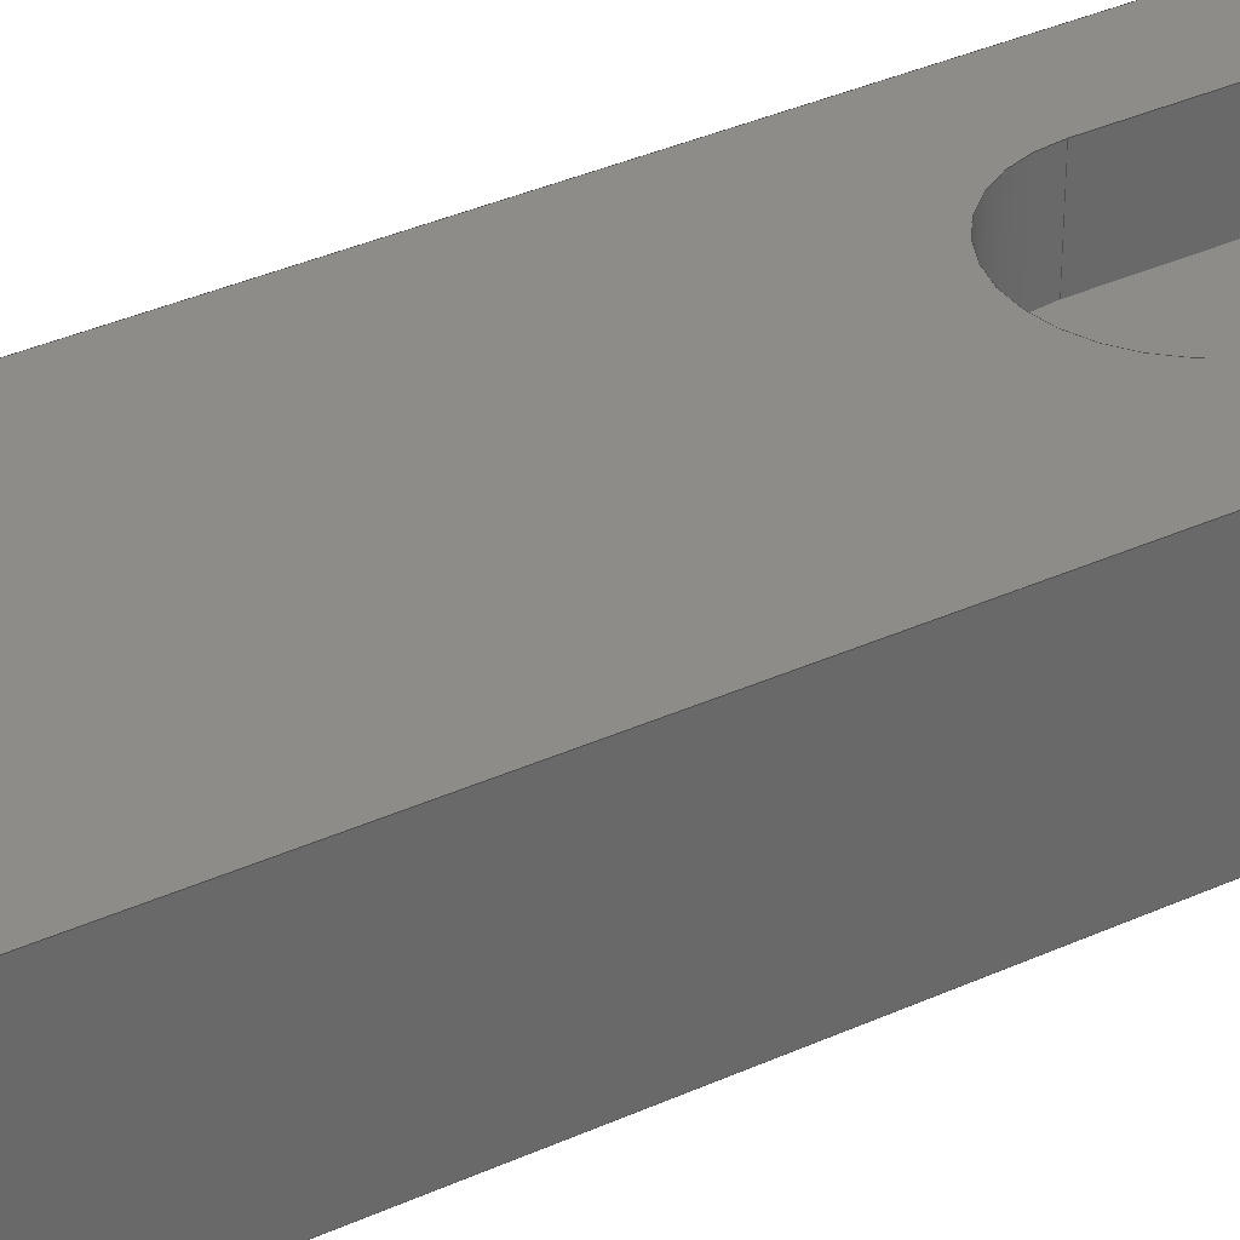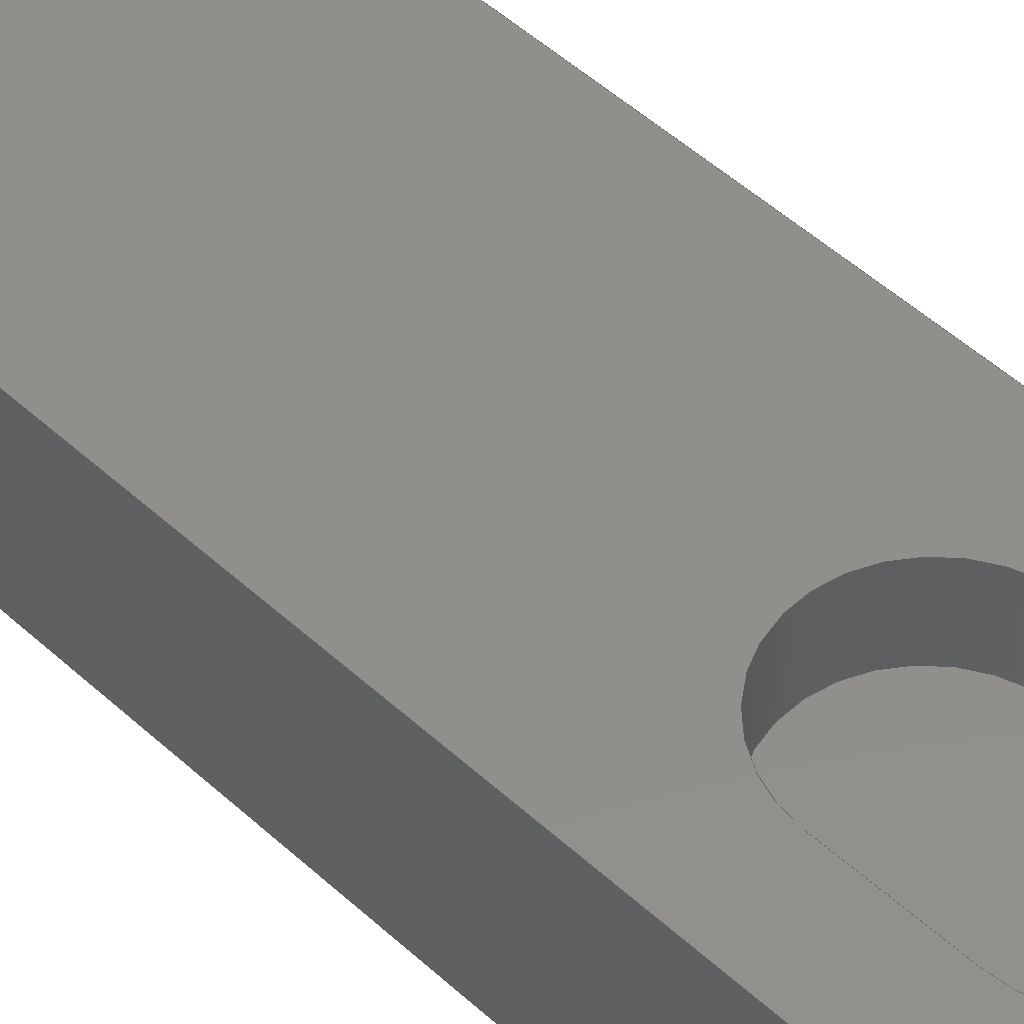
<metadata>
{"format":"step","ext":"step","renderer":"f3d","projection":"perspective","resolution":1024,"background":"white","views":[{"elev":35.3,"azim":-121.2,"up":"+Y"},{"elev":50.0,"azim":-44.8,"up":"+Y"}]}
</metadata>
<code>
ISO-10303-21;
DATA;
#1=MECHANICAL_DESIGN_GEOMETRIC_PRESENTATION_REPRESENTATION('',(#4),#390);
#2=SHAPE_REPRESENTATION_RELATIONSHIP('SRR','None',#397,#3);
#3=ADVANCED_BREP_SHAPE_REPRESENTATION('',(#5),#389);
#4=STYLED_ITEM('',(#407),#5);
#5=MANIFOLD_SOLID_BREP('Body1',#222);
#6=FACE_BOUND('',#38,.T.);
#7=CIRCLE('',#238,0.8);
#8=CIRCLE('',#239,0.8);
#9=CIRCLE('',#242,0.8);
#10=CIRCLE('',#243,0.8);
#11=CIRCLE('',#247,0.3);
#12=CIRCLE('',#248,0.3);
#13=CIRCLE('',#253,0.3);
#14=CIRCLE('',#254,0.3);
#15=CYLINDRICAL_SURFACE('',#237,0.8);
#16=CYLINDRICAL_SURFACE('',#241,0.8);
#17=CYLINDRICAL_SURFACE('',#246,0.3);
#18=CYLINDRICAL_SURFACE('',#252,0.3);
#19=FACE_OUTER_BOUND('',#32,.T.);
#20=FACE_OUTER_BOUND('',#33,.T.);
#21=FACE_OUTER_BOUND('',#34,.T.);
#22=FACE_OUTER_BOUND('',#35,.T.);
#23=FACE_OUTER_BOUND('',#36,.T.);
#24=FACE_OUTER_BOUND('',#37,.T.);
#25=FACE_OUTER_BOUND('',#39,.T.);
#26=FACE_OUTER_BOUND('',#40,.T.);
#27=FACE_OUTER_BOUND('',#41,.T.);
#28=FACE_OUTER_BOUND('',#42,.T.);
#29=FACE_OUTER_BOUND('',#43,.T.);
#30=FACE_OUTER_BOUND('',#44,.T.);
#31=FACE_OUTER_BOUND('',#45,.T.);
#32=EDGE_LOOP('',(#140,#141,#142,#143));
#33=EDGE_LOOP('',(#144,#145,#146,#147));
#34=EDGE_LOOP('',(#148,#149,#150,#151));
#35=EDGE_LOOP('',(#152,#153,#154,#155));
#36=EDGE_LOOP('',(#156,#157,#158,#159));
#37=EDGE_LOOP('',(#160,#161,#162,#163));
#38=EDGE_LOOP('',(#164,#165,#166,#167));
#39=EDGE_LOOP('',(#168,#169,#170,#171));
#40=EDGE_LOOP('',(#172,#173,#174,#175));
#41=EDGE_LOOP('',(#176,#177,#178,#179));
#42=EDGE_LOOP('',(#180,#181,#182,#183));
#43=EDGE_LOOP('',(#184,#185,#186,#187));
#44=EDGE_LOOP('',(#188,#189,#190,#191,#192,#193));
#45=EDGE_LOOP('',(#194,#195,#196,#197,#198,#199));
#46=LINE('',#327,#68);
#47=LINE('',#329,#69);
#48=LINE('',#331,#70);
#49=LINE('',#332,#71);
#50=LINE('',#337,#72);
#51=LINE('',#341,#73);
#52=LINE('',#343,#74);
#53=LINE('',#344,#75);
#54=LINE('',#352,#76);
#55=LINE('',#354,#77);
#56=LINE('',#356,#78);
#57=LINE('',#357,#79);
#58=LINE('',#363,#80);
#59=LINE('',#366,#81);
#60=LINE('',#368,#82);
#61=LINE('',#369,#83);
#62=LINE('',#372,#84);
#63=LINE('',#374,#85);
#64=LINE('',#375,#86);
#65=LINE('',#378,#87);
#66=LINE('',#380,#88);
#67=LINE('',#381,#89);
#68=VECTOR('',#261,1);
#69=VECTOR('',#262,1);
#70=VECTOR('',#263,1);
#71=VECTOR('',#264,1);
#72=VECTOR('',#269,1);
#73=VECTOR('',#274,1);
#74=VECTOR('',#275,1);
#75=VECTOR('',#276,1);
#76=VECTOR('',#287,1);
#77=VECTOR('',#288,1);
#78=VECTOR('',#289,1);
#79=VECTOR('',#290,1);
#80=VECTOR('',#297,1);
#81=VECTOR('',#300,1);
#82=VECTOR('',#301,1);
#83=VECTOR('',#302,1);
#84=VECTOR('',#305,1);
#85=VECTOR('',#306,1);
#86=VECTOR('',#307,1);
#87=VECTOR('',#310,1);
#88=VECTOR('',#311,1);
#89=VECTOR('',#312,1);
#90=VERTEX_POINT('',#325);
#91=VERTEX_POINT('',#326);
#92=VERTEX_POINT('',#328);
#93=VERTEX_POINT('',#330);
#94=VERTEX_POINT('',#334);
#95=VERTEX_POINT('',#336);
#96=VERTEX_POINT('',#340);
#97=VERTEX_POINT('',#342);
#98=VERTEX_POINT('',#350);
#99=VERTEX_POINT('',#351);
#100=VERTEX_POINT('',#353);
#101=VERTEX_POINT('',#355);
#102=VERTEX_POINT('',#359);
#103=VERTEX_POINT('',#361);
#104=VERTEX_POINT('',#365);
#105=VERTEX_POINT('',#367);
#106=VERTEX_POINT('',#371);
#107=VERTEX_POINT('',#373);
#108=VERTEX_POINT('',#377);
#109=VERTEX_POINT('',#379);
#110=EDGE_CURVE('',#90,#91,#46,.T.);
#111=EDGE_CURVE('',#90,#92,#47,.T.);
#112=EDGE_CURVE('',#92,#93,#48,.T.);
#113=EDGE_CURVE('',#91,#93,#49,.T.);
#114=EDGE_CURVE('',#94,#90,#7,.T.);
#115=EDGE_CURVE('',#94,#95,#50,.T.);
#116=EDGE_CURVE('',#95,#92,#8,.T.);
#117=EDGE_CURVE('',#96,#94,#51,.T.);
#118=EDGE_CURVE('',#96,#97,#52,.T.);
#119=EDGE_CURVE('',#97,#95,#53,.T.);
#120=EDGE_CURVE('',#91,#96,#9,.T.);
#121=EDGE_CURVE('',#93,#97,#10,.T.);
#122=EDGE_CURVE('',#98,#99,#54,.T.);
#123=EDGE_CURVE('',#98,#100,#55,.T.);
#124=EDGE_CURVE('',#101,#100,#56,.T.);
#125=EDGE_CURVE('',#99,#101,#57,.T.);
#126=EDGE_CURVE('',#102,#99,#11,.T.);
#127=EDGE_CURVE('',#103,#101,#12,.T.);
#128=EDGE_CURVE('',#102,#103,#58,.T.);
#129=EDGE_CURVE('',#102,#104,#59,.T.);
#130=EDGE_CURVE('',#105,#103,#60,.T.);
#131=EDGE_CURVE('',#104,#105,#61,.T.);
#132=EDGE_CURVE('',#106,#104,#62,.T.);
#133=EDGE_CURVE('',#107,#105,#63,.T.);
#134=EDGE_CURVE('',#106,#107,#64,.T.);
#135=EDGE_CURVE('',#108,#106,#65,.T.);
#136=EDGE_CURVE('',#109,#107,#66,.T.);
#137=EDGE_CURVE('',#108,#109,#67,.T.);
#138=EDGE_CURVE('',#98,#108,#13,.T.);
#139=EDGE_CURVE('',#100,#109,#14,.T.);
#140=ORIENTED_EDGE('',*,*,#110,.F.);
#141=ORIENTED_EDGE('',*,*,#111,.T.);
#142=ORIENTED_EDGE('',*,*,#112,.T.);
#143=ORIENTED_EDGE('',*,*,#113,.F.);
#144=ORIENTED_EDGE('',*,*,#114,.F.);
#145=ORIENTED_EDGE('',*,*,#115,.T.);
#146=ORIENTED_EDGE('',*,*,#116,.T.);
#147=ORIENTED_EDGE('',*,*,#111,.F.);
#148=ORIENTED_EDGE('',*,*,#117,.F.);
#149=ORIENTED_EDGE('',*,*,#118,.T.);
#150=ORIENTED_EDGE('',*,*,#119,.T.);
#151=ORIENTED_EDGE('',*,*,#115,.F.);
#152=ORIENTED_EDGE('',*,*,#120,.F.);
#153=ORIENTED_EDGE('',*,*,#113,.T.);
#154=ORIENTED_EDGE('',*,*,#121,.T.);
#155=ORIENTED_EDGE('',*,*,#118,.F.);
#156=ORIENTED_EDGE('',*,*,#121,.F.);
#157=ORIENTED_EDGE('',*,*,#112,.F.);
#158=ORIENTED_EDGE('',*,*,#116,.F.);
#159=ORIENTED_EDGE('',*,*,#119,.F.);
#160=ORIENTED_EDGE('',*,*,#122,.F.);
#161=ORIENTED_EDGE('',*,*,#123,.T.);
#162=ORIENTED_EDGE('',*,*,#124,.F.);
#163=ORIENTED_EDGE('',*,*,#125,.F.);
#164=ORIENTED_EDGE('',*,*,#110,.T.);
#165=ORIENTED_EDGE('',*,*,#120,.T.);
#166=ORIENTED_EDGE('',*,*,#117,.T.);
#167=ORIENTED_EDGE('',*,*,#114,.T.);
#168=ORIENTED_EDGE('',*,*,#126,.T.);
#169=ORIENTED_EDGE('',*,*,#125,.T.);
#170=ORIENTED_EDGE('',*,*,#127,.F.);
#171=ORIENTED_EDGE('',*,*,#128,.F.);
#172=ORIENTED_EDGE('',*,*,#129,.F.);
#173=ORIENTED_EDGE('',*,*,#128,.T.);
#174=ORIENTED_EDGE('',*,*,#130,.F.);
#175=ORIENTED_EDGE('',*,*,#131,.F.);
#176=ORIENTED_EDGE('',*,*,#132,.T.);
#177=ORIENTED_EDGE('',*,*,#131,.T.);
#178=ORIENTED_EDGE('',*,*,#133,.F.);
#179=ORIENTED_EDGE('',*,*,#134,.F.);
#180=ORIENTED_EDGE('',*,*,#135,.T.);
#181=ORIENTED_EDGE('',*,*,#134,.T.);
#182=ORIENTED_EDGE('',*,*,#136,.F.);
#183=ORIENTED_EDGE('',*,*,#137,.F.);
#184=ORIENTED_EDGE('',*,*,#138,.T.);
#185=ORIENTED_EDGE('',*,*,#137,.T.);
#186=ORIENTED_EDGE('',*,*,#139,.F.);
#187=ORIENTED_EDGE('',*,*,#123,.F.);
#188=ORIENTED_EDGE('',*,*,#139,.T.);
#189=ORIENTED_EDGE('',*,*,#136,.T.);
#190=ORIENTED_EDGE('',*,*,#133,.T.);
#191=ORIENTED_EDGE('',*,*,#130,.T.);
#192=ORIENTED_EDGE('',*,*,#127,.T.);
#193=ORIENTED_EDGE('',*,*,#124,.T.);
#194=ORIENTED_EDGE('',*,*,#138,.F.);
#195=ORIENTED_EDGE('',*,*,#122,.T.);
#196=ORIENTED_EDGE('',*,*,#126,.F.);
#197=ORIENTED_EDGE('',*,*,#129,.T.);
#198=ORIENTED_EDGE('',*,*,#132,.F.);
#199=ORIENTED_EDGE('',*,*,#135,.F.);
#200=PLANE('',#236);
#201=PLANE('',#240);
#202=PLANE('',#244);
#203=PLANE('',#245);
#204=PLANE('',#249);
#205=PLANE('',#250);
#206=PLANE('',#251);
#207=PLANE('',#255);
#208=PLANE('',#256);
#209=ADVANCED_FACE('',(#19),#200,.F.);
#210=ADVANCED_FACE('',(#20),#15,.F.);
#211=ADVANCED_FACE('',(#21),#201,.F.);
#212=ADVANCED_FACE('',(#22),#16,.F.);
#213=ADVANCED_FACE('',(#23),#202,.T.);
#214=ADVANCED_FACE('',(#24,#6),#203,.T.);
#215=ADVANCED_FACE('',(#25),#17,.T.);
#216=ADVANCED_FACE('',(#26),#204,.T.);
#217=ADVANCED_FACE('',(#27),#205,.T.);
#218=ADVANCED_FACE('',(#28),#206,.T.);
#219=ADVANCED_FACE('',(#29),#18,.T.);
#220=ADVANCED_FACE('',(#30),#207,.T.);
#221=ADVANCED_FACE('',(#31),#208,.F.);
#222=CLOSED_SHELL('',(#209,#210,#211,#212,#213,#214,#215,#216,#217,#218,
#219,#220,#221));
#223=DERIVED_UNIT_ELEMENT(#225,1);
#224=DERIVED_UNIT_ELEMENT(#392,3);
#225=(
MASS_UNIT()
NAMED_UNIT(*)
SI_UNIT(.KILO.,.GRAM.)
);
#226=DERIVED_UNIT((#223,#224));
#227=MEASURE_REPRESENTATION_ITEM('density measure',
POSITIVE_RATIO_MEASURE(7850),#226);
#228=PROPERTY_DEFINITION_REPRESENTATION(#233,#230);
#229=PROPERTY_DEFINITION_REPRESENTATION(#234,#231);
#230=REPRESENTATION('material name',(#232),#389);
#231=REPRESENTATION('density',(#227),#389);
#232=DESCRIPTIVE_REPRESENTATION_ITEM('Steel','Steel');
#233=PROPERTY_DEFINITION('material property','material name',#399);
#234=PROPERTY_DEFINITION('material property','density of part',#399);
#235=AXIS2_PLACEMENT_3D('placement',#323,#257,#258);
#236=AXIS2_PLACEMENT_3D('',#324,#259,#260);
#237=AXIS2_PLACEMENT_3D('',#333,#265,#266);
#238=AXIS2_PLACEMENT_3D('',#335,#267,#268);
#239=AXIS2_PLACEMENT_3D('',#338,#270,#271);
#240=AXIS2_PLACEMENT_3D('',#339,#272,#273);
#241=AXIS2_PLACEMENT_3D('',#345,#277,#278);
#242=AXIS2_PLACEMENT_3D('',#346,#279,#280);
#243=AXIS2_PLACEMENT_3D('',#347,#281,#282);
#244=AXIS2_PLACEMENT_3D('',#348,#283,#284);
#245=AXIS2_PLACEMENT_3D('',#349,#285,#286);
#246=AXIS2_PLACEMENT_3D('',#358,#291,#292);
#247=AXIS2_PLACEMENT_3D('',#360,#293,#294);
#248=AXIS2_PLACEMENT_3D('',#362,#295,#296);
#249=AXIS2_PLACEMENT_3D('',#364,#298,#299);
#250=AXIS2_PLACEMENT_3D('',#370,#303,#304);
#251=AXIS2_PLACEMENT_3D('',#376,#308,#309);
#252=AXIS2_PLACEMENT_3D('',#382,#313,#314);
#253=AXIS2_PLACEMENT_3D('',#383,#315,#316);
#254=AXIS2_PLACEMENT_3D('',#384,#317,#318);
#255=AXIS2_PLACEMENT_3D('',#385,#319,#320);
#256=AXIS2_PLACEMENT_3D('',#386,#321,#322);
#257=DIRECTION('axis',(0,0,1));
#258=DIRECTION('refdir',(1,0,0));
#259=DIRECTION('center_axis',(-1,0,4.688e-15));
#260=DIRECTION('ref_axis',(-4.688e-15,2.555e-16,-1));
#261=DIRECTION('',(-4.688e-15,2.555e-16,-1));
#262=DIRECTION('',(0,-1,0));
#263=DIRECTION('',(-4.688e-15,2.555e-16,-1));
#264=DIRECTION('',(0,-1,0));
#265=DIRECTION('center_axis',(0,-1,0));
#266=DIRECTION('ref_axis',(-1,0,8.882e-15));
#267=DIRECTION('center_axis',(0,-1,-2.555e-16));
#268=DIRECTION('ref_axis',(-1,0,8.882e-15));
#269=DIRECTION('',(0,-1,0));
#270=DIRECTION('center_axis',(0,-1,-2.555e-16));
#271=DIRECTION('ref_axis',(-1,-2.269e-30,8.882e-15));
#272=DIRECTION('center_axis',(1,0,3.947e-15));
#273=DIRECTION('ref_axis',(-3.947e-15,-2.555e-16,
1));
#274=DIRECTION('',(-3.947e-15,-2.555e-16,1));
#275=DIRECTION('',(0,-1,0));
#276=DIRECTION('',(-3.947e-15,-2.555e-16,1));
#277=DIRECTION('center_axis',(0,-1,0));
#278=DIRECTION('ref_axis',(1,0,0));
#279=DIRECTION('center_axis',(0,-1,-2.555e-16));
#280=DIRECTION('ref_axis',(1,0,0));
#281=DIRECTION('center_axis',(0,-1,-2.555e-16));
#282=DIRECTION('ref_axis',(1,0,0));
#283=DIRECTION('center_axis',(0,1,2.555e-16));
#284=DIRECTION('ref_axis',(-1,0,0));
#285=DIRECTION('center_axis',(0,1,2.555e-16));
#286=DIRECTION('ref_axis',(0,-2.555e-16,1));
#287=DIRECTION('',(0,2.555e-16,-1));
#288=DIRECTION('',(1,0,0));
#289=DIRECTION('',(0,-2.555e-16,1));
#290=DIRECTION('',(1,0,0));
#291=DIRECTION('center_axis',(1,0,0));
#292=DIRECTION('ref_axis',(0,0.2983,-0.9545));
#293=DIRECTION('center_axis',(1,0,0));
#294=DIRECTION('ref_axis',(0,0.2983,-0.9545));
#295=DIRECTION('center_axis',(1,0,0));
#296=DIRECTION('ref_axis',(0,0.2983,-0.9545));
#297=DIRECTION('',(1,0,0));
#298=DIRECTION('center_axis',(0,0.2983,-0.9545));
#299=DIRECTION('ref_axis',(0,0.9545,0.2983));
#300=DIRECTION('',(0,-0.9545,-0.2983));
#301=DIRECTION('',(0,0.9545,0.2983));
#302=DIRECTION('',(1,0,0));
#303=DIRECTION('center_axis',(0,-1,0));
#304=DIRECTION('ref_axis',(0,0,-1));
#305=DIRECTION('',(0,0,-1));
#306=DIRECTION('',(0,0,-1));
#307=DIRECTION('',(1,0,0));
#308=DIRECTION('center_axis',(0,0.2983,0.9545));
#309=DIRECTION('ref_axis',(0,-0.9545,0.2983));
#310=DIRECTION('',(0,-0.9545,0.2983));
#311=DIRECTION('',(0,-0.9545,0.2983));
#312=DIRECTION('',(1,0,0));
#313=DIRECTION('center_axis',(1,0,0));
#314=DIRECTION('ref_axis',(0,1,0));
#315=DIRECTION('center_axis',(1,0,0));
#316=DIRECTION('ref_axis',(0,1,0));
#317=DIRECTION('center_axis',(1,0,0));
#318=DIRECTION('ref_axis',(0,1,0));
#319=DIRECTION('center_axis',(1,0,0));
#320=DIRECTION('ref_axis',(0,0,-1));
#321=DIRECTION('center_axis',(1,0,0));
#322=DIRECTION('ref_axis',(0,0,-1));
#323=CARTESIAN_POINT('',(0,0,0));
#324=CARTESIAN_POINT('Origin',(0.7,1.6,-62.2));
#325=CARTESIAN_POINT('',(0.7,1.6,-62.2));
#326=CARTESIAN_POINT('',(0.7,1.6,-63.1));
#327=CARTESIAN_POINT('',(0.7,1.6,-66.24));
#328=CARTESIAN_POINT('',(0.7,0.9,-62.2));
#329=CARTESIAN_POINT('',(0.7,1.6,-62.2));
#330=CARTESIAN_POINT('',(0.7,0.9,-63.1));
#331=CARTESIAN_POINT('',(0.7,0.9,-63.1));
#332=CARTESIAN_POINT('',(0.7,1.6,-63.1));
#333=CARTESIAN_POINT('Origin',(1.5,1.6,-62.2));
#334=CARTESIAN_POINT('',(2.3,1.6,-62.2));
#335=CARTESIAN_POINT('Origin',(1.5,1.6,-62.2));
#336=CARTESIAN_POINT('',(2.3,0.9,-62.2));
#337=CARTESIAN_POINT('',(2.3,1.6,-62.2));
#338=CARTESIAN_POINT('Origin',(1.5,0.9,-62.2));
#339=CARTESIAN_POINT('Origin',(2.3,1.6,-63.1));
#340=CARTESIAN_POINT('',(2.3,1.6,-63.1));
#341=CARTESIAN_POINT('',(2.3,1.6,-66.69));
#342=CARTESIAN_POINT('',(2.3,0.9,-63.1));
#343=CARTESIAN_POINT('',(2.3,1.6,-63.1));
#344=CARTESIAN_POINT('',(2.3,0.9,-63.1));
#345=CARTESIAN_POINT('Origin',(1.5,1.6,-63.1));
#346=CARTESIAN_POINT('Origin',(1.5,1.6,-63.1));
#347=CARTESIAN_POINT('Origin',(1.5,0.9,-63.1));
#348=CARTESIAN_POINT('Origin',(1.5,0.9,-62.65));
#349=CARTESIAN_POINT('Origin',(0,1.6,-70.28));
#350=CARTESIAN_POINT('',(0,1.6,-60.72));
#351=CARTESIAN_POINT('',(0,1.6,-70.28));
#352=CARTESIAN_POINT('',(0,1.6,-60.72));
#353=CARTESIAN_POINT('',(3,1.6,-60.72));
#354=CARTESIAN_POINT('',(0,1.6,-60.72));
#355=CARTESIAN_POINT('',(3,1.6,-70.28));
#356=CARTESIAN_POINT('',(3,1.6,-60.72));
#357=CARTESIAN_POINT('',(0,1.6,-70.28));
#358=CARTESIAN_POINT('Origin',(0,1.3,-70.28));
#359=CARTESIAN_POINT('',(0,1.389,-70.57));
#360=CARTESIAN_POINT('Origin',(0,1.3,-70.28));
#361=CARTESIAN_POINT('',(3,1.389,-70.57));
#362=CARTESIAN_POINT('Origin',(3,1.3,-70.28));
#363=CARTESIAN_POINT('',(0,1.389,-70.57));
#364=CARTESIAN_POINT('Origin',(0,0,-71));
#365=CARTESIAN_POINT('',(0,0,-71));
#366=CARTESIAN_POINT('',(0,1.389,-70.57));
#367=CARTESIAN_POINT('',(3,0,-71));
#368=CARTESIAN_POINT('',(3,1.389,-70.57));
#369=CARTESIAN_POINT('',(0,0,-71));
#370=CARTESIAN_POINT('Origin',(0,0,-60));
#371=CARTESIAN_POINT('',(0,0,-60));
#372=CARTESIAN_POINT('',(0,0,-60));
#373=CARTESIAN_POINT('',(3,0,-60));
#374=CARTESIAN_POINT('',(3,0,-60));
#375=CARTESIAN_POINT('',(0,0,-60));
#376=CARTESIAN_POINT('Origin',(0,1.389,-60.43));
#377=CARTESIAN_POINT('',(0,1.389,-60.43));
#378=CARTESIAN_POINT('',(0,1.389,-60.43));
#379=CARTESIAN_POINT('',(3,1.389,-60.43));
#380=CARTESIAN_POINT('',(3,1.389,-60.43));
#381=CARTESIAN_POINT('',(0,1.389,-60.43));
#382=CARTESIAN_POINT('Origin',(0,1.3,-60.72));
#383=CARTESIAN_POINT('Origin',(0,1.3,-60.72));
#384=CARTESIAN_POINT('Origin',(3,1.3,-60.72));
#385=CARTESIAN_POINT('Origin',(3,0.8,-65.5));
#386=CARTESIAN_POINT('Origin',(0,0.8,-65.5));
#387=UNCERTAINTY_MEASURE_WITH_UNIT(LENGTH_MEASURE(0.001),#391,
'DISTANCE_ACCURACY_VALUE',
'Maximum model space distance between geometric entities at asserted c
onnectivities');
#388=UNCERTAINTY_MEASURE_WITH_UNIT(LENGTH_MEASURE(0.001),#391,
'DISTANCE_ACCURACY_VALUE',
'Maximum model space distance between geometric entities at asserted c
onnectivities');
#389=(
GEOMETRIC_REPRESENTATION_CONTEXT(3)
GLOBAL_UNCERTAINTY_ASSIGNED_CONTEXT((#387))
GLOBAL_UNIT_ASSIGNED_CONTEXT((#391,#393,#394))
REPRESENTATION_CONTEXT('','3D')
);
#390=(
GEOMETRIC_REPRESENTATION_CONTEXT(3)
GLOBAL_UNCERTAINTY_ASSIGNED_CONTEXT((#388))
GLOBAL_UNIT_ASSIGNED_CONTEXT((#391,#393,#394))
REPRESENTATION_CONTEXT('','3D')
);
#391=(
LENGTH_UNIT()
NAMED_UNIT(*)
SI_UNIT(.CENTI.,.METRE.)
);
#392=(
LENGTH_UNIT()
NAMED_UNIT(*)
SI_UNIT($,.METRE.)
);
#393=(
NAMED_UNIT(*)
PLANE_ANGLE_UNIT()
SI_UNIT($,.RADIAN.)
);
#394=(
NAMED_UNIT(*)
SI_UNIT($,.STERADIAN.)
SOLID_ANGLE_UNIT()
);
#395=SHAPE_DEFINITION_REPRESENTATION(#396,#397);
#396=PRODUCT_DEFINITION_SHAPE('',$,#399);
#397=SHAPE_REPRESENTATION('',(#235),#389);
#398=PRODUCT_DEFINITION_CONTEXT('part definition',#403,'design');
#399=PRODUCT_DEFINITION('latch','latch',#400,#398);
#400=PRODUCT_DEFINITION_FORMATION('',$,#405);
#401=PRODUCT_RELATED_PRODUCT_CATEGORY('latch','latch',(#405));
#402=APPLICATION_PROTOCOL_DEFINITION('international standard',
'automotive_design',2009,#403);
#403=APPLICATION_CONTEXT(
'Core Data for Automotive Mechanical Design Process');
#404=PRODUCT_CONTEXT('part definition',#403,'mechanical');
#405=PRODUCT('latch','latch',$,(#404));
#406=PRESENTATION_STYLE_ASSIGNMENT((#408));
#407=PRESENTATION_STYLE_ASSIGNMENT((#409));
#408=SURFACE_STYLE_USAGE(.BOTH.,#410);
#409=SURFACE_STYLE_USAGE(.BOTH.,#411);
#410=SURFACE_SIDE_STYLE('',(#412));
#411=SURFACE_SIDE_STYLE('',(#413));
#412=SURFACE_STYLE_FILL_AREA(#414);
#413=SURFACE_STYLE_FILL_AREA(#415);
#414=FILL_AREA_STYLE('Steel - Satin',(#416));
#415=FILL_AREA_STYLE('Acetal Resin (White)',(#417));
#416=FILL_AREA_STYLE_COLOUR('Steel - Satin',#418);
#417=FILL_AREA_STYLE_COLOUR('Acetal Resin (White)',#419);
#418=COLOUR_RGB('Steel - Satin',0.6275,0.6275,0.6275);
#419=COLOUR_RGB('Acetal Resin (White)',1,1,1);
ENDSEC;
END-ISO-10303-21;

</code>
